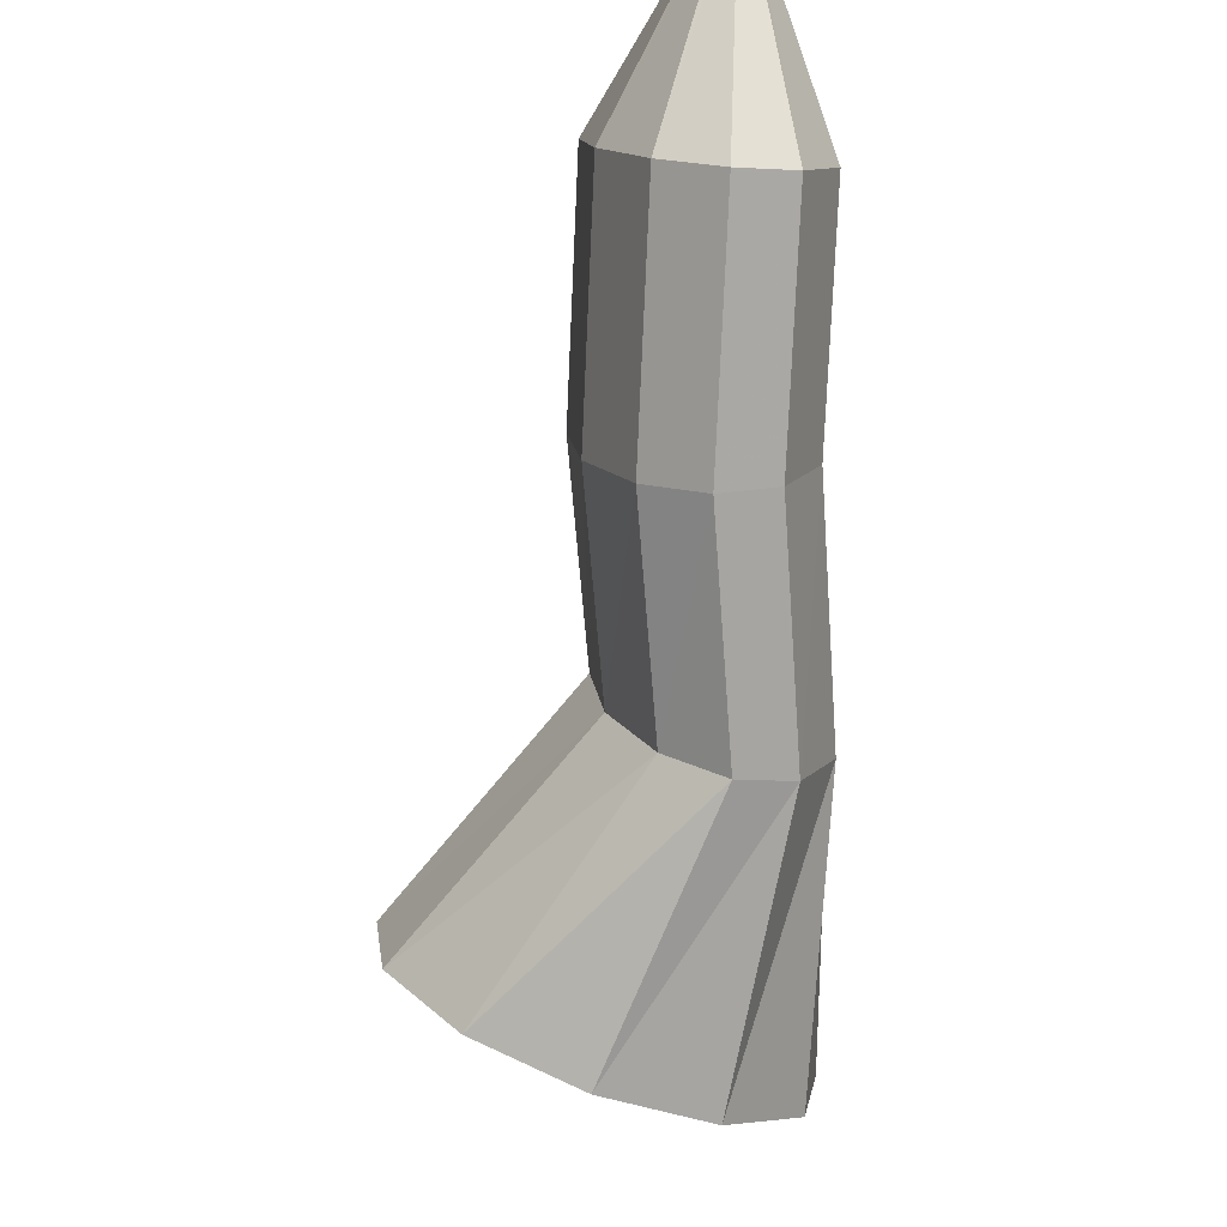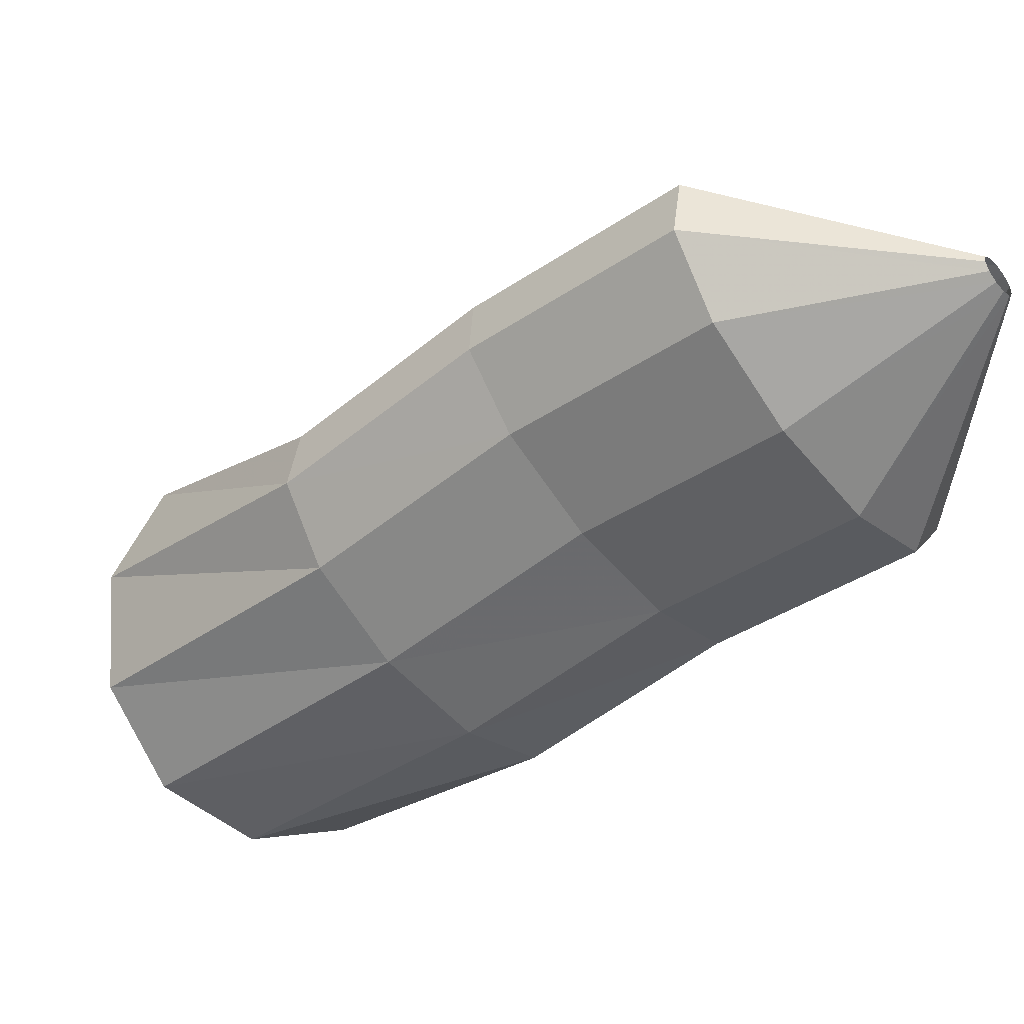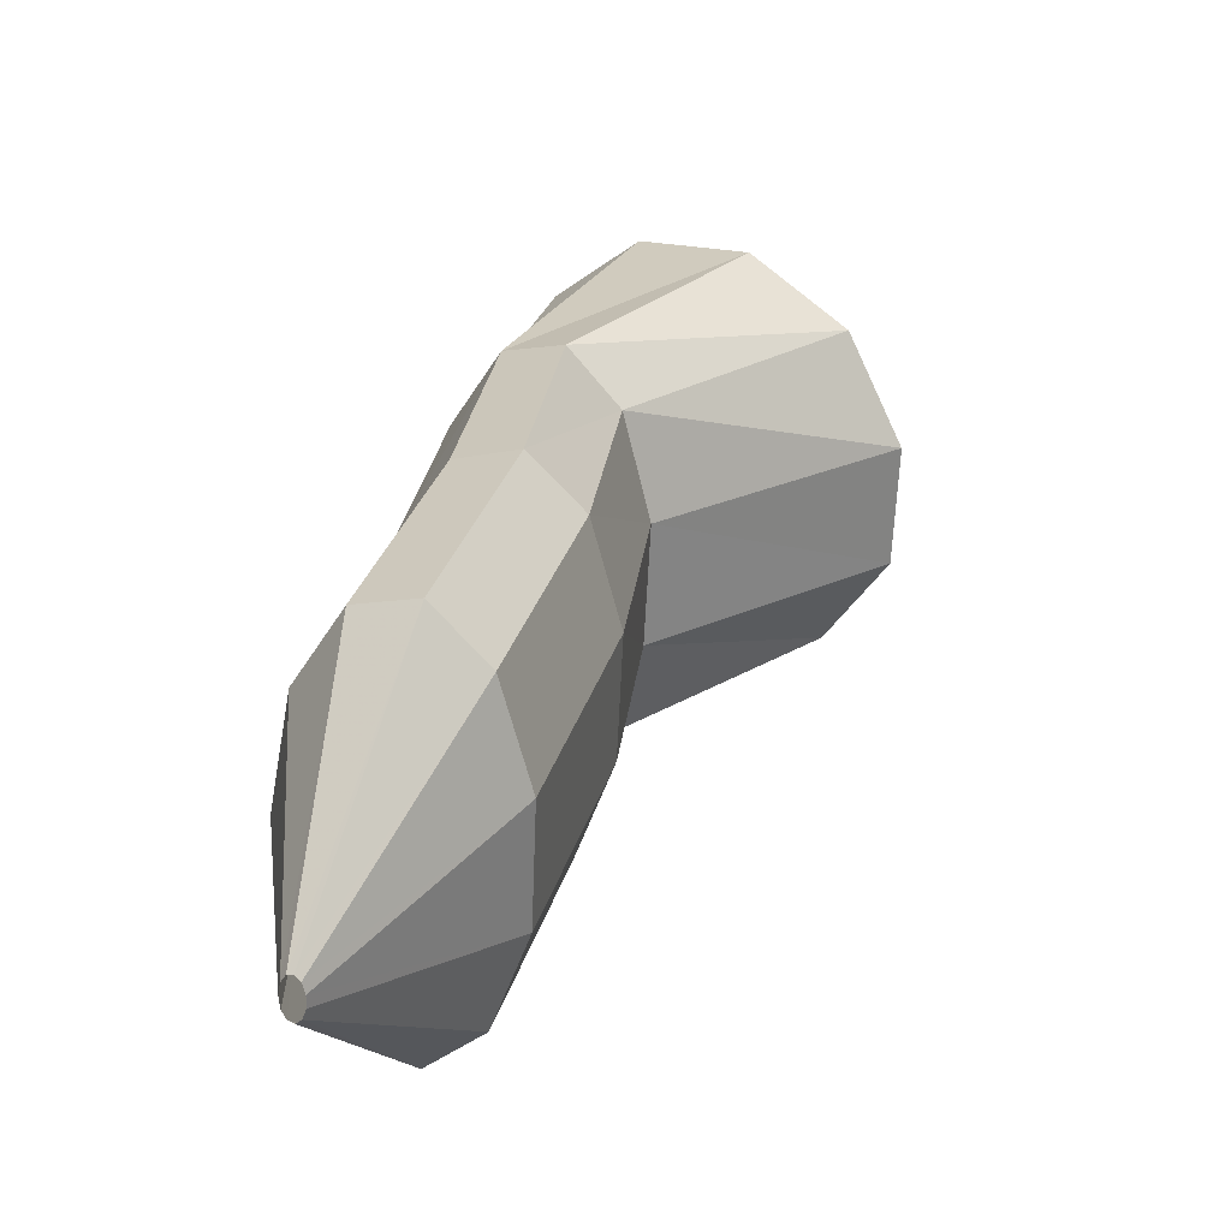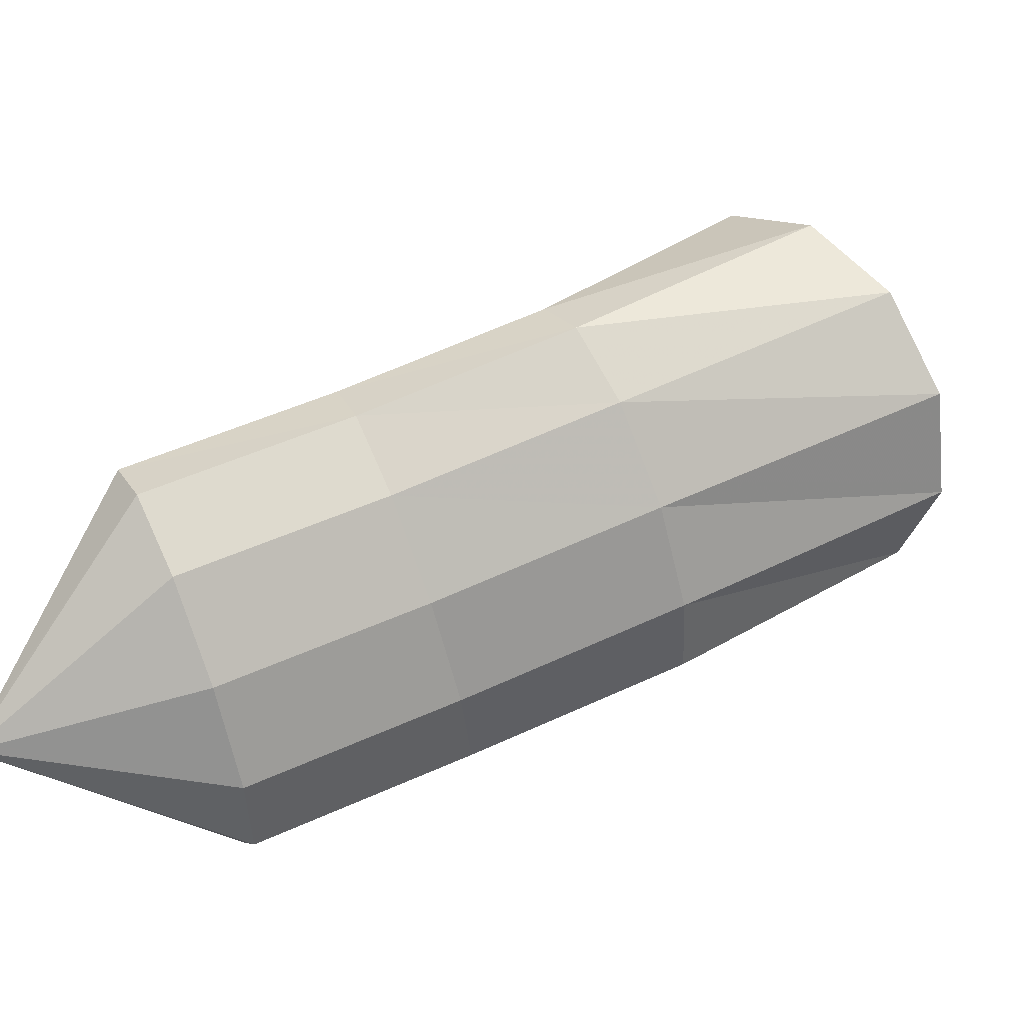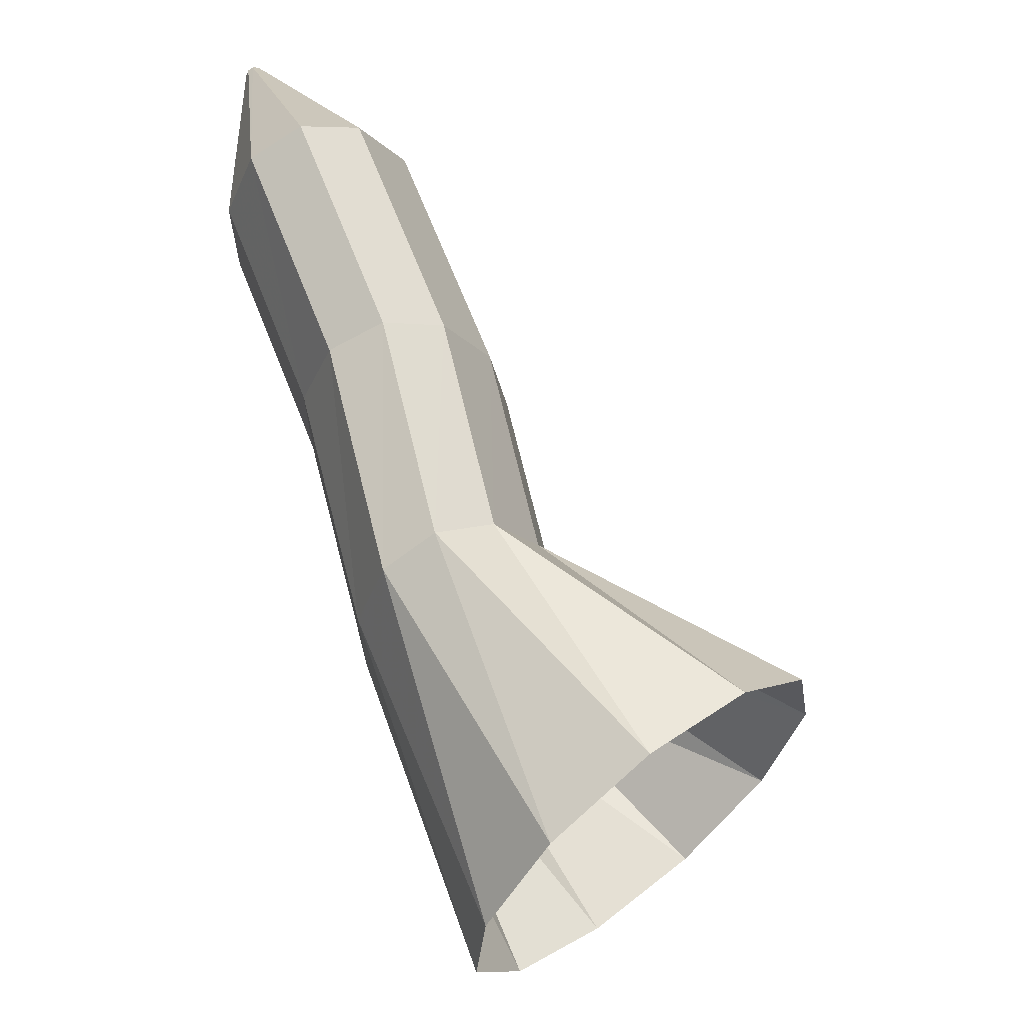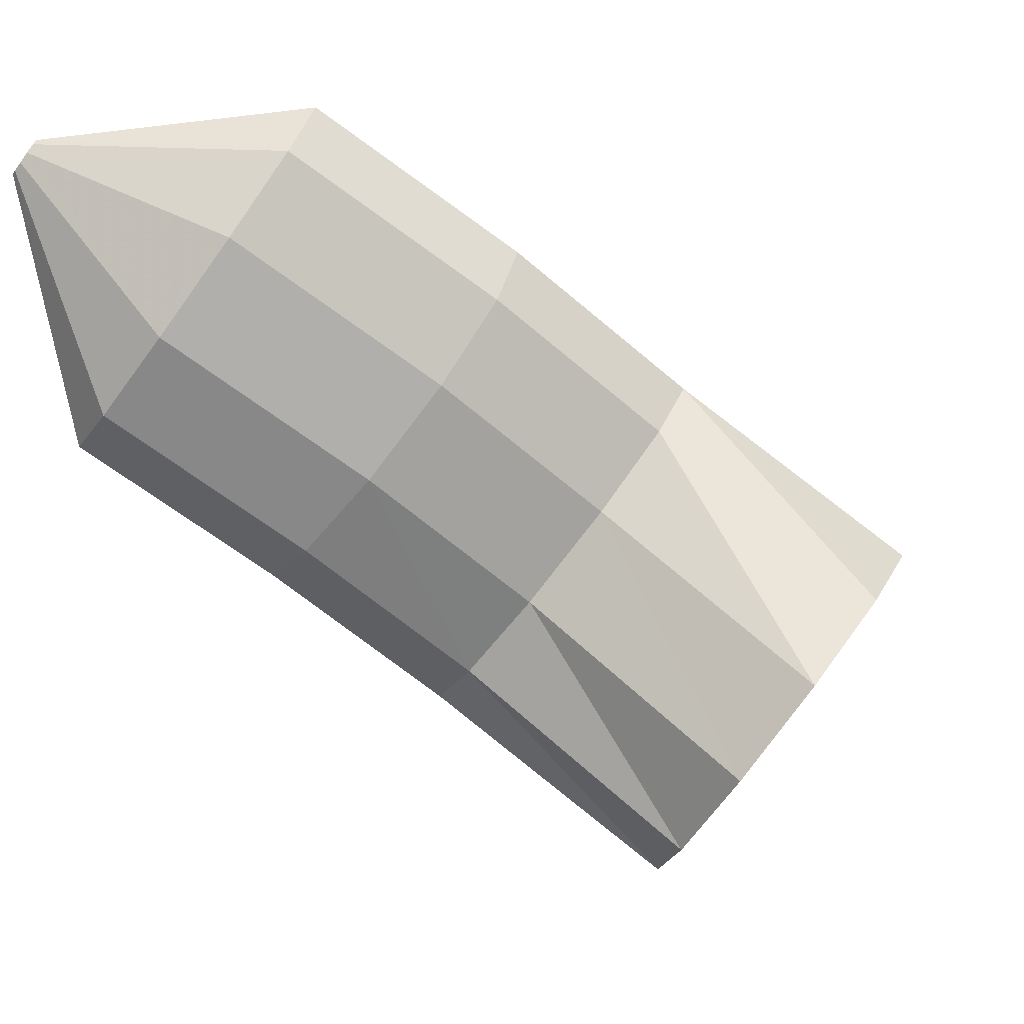
<metadata>
{"format":"obj","ext":"obj","renderer":"f3d","projection":"perspective","resolution":1024,"background":"white","views":[{"elev":65.7,"azim":68.4,"up":"+Y"},{"elev":26.9,"azim":177.1,"up":"+Y"},{"elev":66.8,"azim":-96.5,"up":"+Y"},{"elev":-79.8,"azim":-21.4,"up":"+Z"},{"elev":-72.9,"azim":-87.6,"up":"+Y"},{"elev":19.4,"azim":-26.6,"up":"+Y"}]}
</metadata>
<code>
g tube1
v 134.4 119.6 189.9
v 132.3 117.7 190.2
v 130 116.9 191.7
v 128.3 117.5 193.9
v 127.7 119.2 196
v 128.3 121.5 197.5
v 130.1 123.7 197.8
v 132.3 125.1 196.9
v 134.4 125.2 195
v 135.6 124 192.7
v 135.6 122 190.8
v 134.4 119.6 189.9
v 128.7 124.5 187.5
v 126.8 122.5 187.5
v 125.2 121.2 188.2
v 124.4 121.2 189.4
v 124.6 122.3 190.7
v 125.8 124.3 191.7
v 127.6 126.5 192
v 129.4 128.2 191.6
v 130.6 128.8 190.6
v 131 128.2 189.3
v 130.2 126.6 188.2
v 128.7 124.5 187.5
v 124.3 128.4 186.2
v 122.5 126.3 186.2
v 121.1 125 187
v 120.4 124.8 188.3
v 120.8 125.8 189.7
v 122.1 127.7 190.7
v 123.8 129.9 191
v 125.5 131.7 190.6
v 126.6 132.5 189.5
v 126.7 132 188.1
v 125.9 130.5 186.9
v 124.3 128.4 186.2
v 120.3 131.7 184.3
v 118.5 129.6 184.4
v 117.1 128.3 185.2
v 116.3 128.1 186.4
v 116.6 129.2 187.7
v 117.7 131.2 188.7
v 119.4 133.5 189
v 121.1 135.3 188.5
v 122.3 136 187.5
v 122.5 135.5 186.1
v 121.8 133.9 185
v 120.3 131.7 184.3
v 116 134.8 184.5
v 115.9 134.6 184.5
v 115.7 134.5 184.6
v 115.6 134.5 184.7
v 115.7 134.6 184.8
v 115.8 134.8 184.9
v 115.9 135 184.9
v 116.1 135.2 184.9
v 116.2 135.3 184.8
v 116.3 135.2 184.7
v 116.2 135.1 184.6
v 116 134.8 184.5
f 1 2 14
f 14 13 1
f 2 3 15
f 15 14 2
f 3 4 16
f 16 15 3
f 4 5 17
f 17 16 4
f 5 6 18
f 18 17 5
f 6 7 19
f 19 18 6
f 7 8 20
f 20 19 7
f 8 9 21
f 21 20 8
f 9 10 22
f 22 21 9
f 10 11 23
f 23 22 10
f 11 12 24
f 24 23 11
f 13 14 26
f 26 25 13
f 14 15 27
f 27 26 14
f 15 16 28
f 28 27 15
f 16 17 29
f 29 28 16
f 17 18 30
f 30 29 17
f 18 19 31
f 31 30 18
f 19 20 32
f 32 31 19
f 20 21 33
f 33 32 20
f 21 22 34
f 34 33 21
f 22 23 35
f 35 34 22
f 23 24 36
f 36 35 23
f 25 26 38
f 38 37 25
f 26 27 39
f 39 38 26
f 27 28 40
f 40 39 27
f 28 29 41
f 41 40 28
f 29 30 42
f 42 41 29
f 30 31 43
f 43 42 30
f 31 32 44
f 44 43 31
f 32 33 45
f 45 44 32
f 33 34 46
f 46 45 33
f 34 35 47
f 47 46 34
f 35 36 48
f 48 47 35
f 37 38 50
f 50 49 37
f 38 39 51
f 51 50 38
f 39 40 52
f 52 51 39
f 40 41 53
f 53 52 40
f 41 42 54
f 54 53 41
f 42 43 55
f 55 54 42
f 43 44 56
f 56 55 43
f 44 45 57
f 57 56 44
f 45 46 58
f 58 57 45
f 46 47 59
f 59 58 46
f 47 48 60
f 60 59 47

</code>
